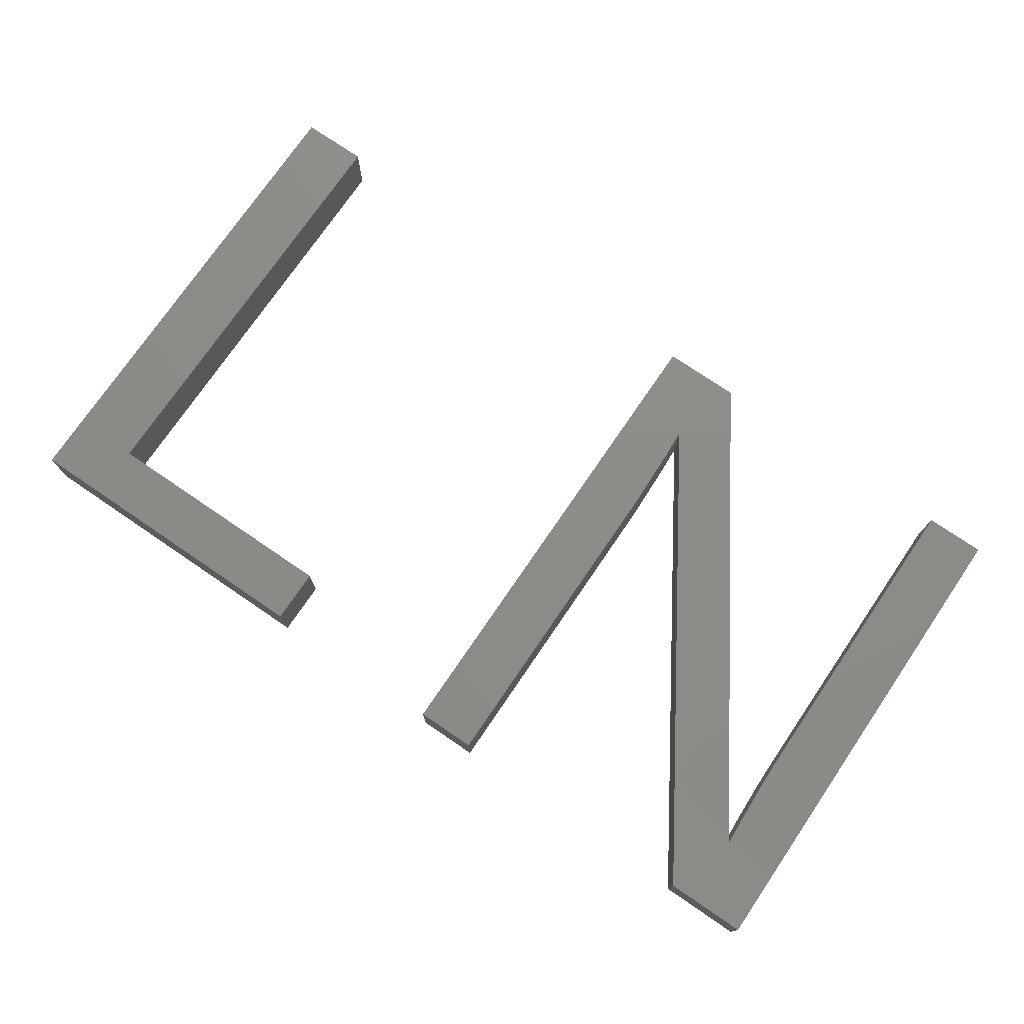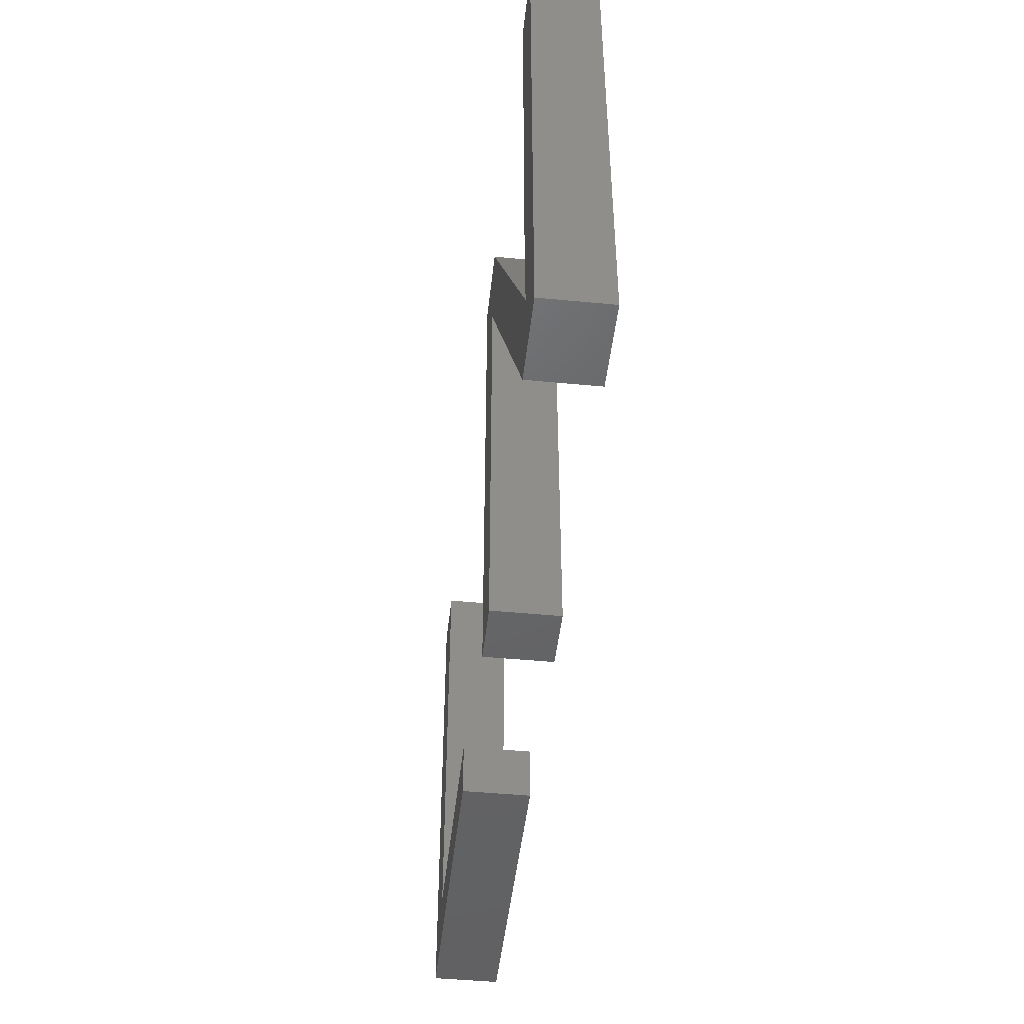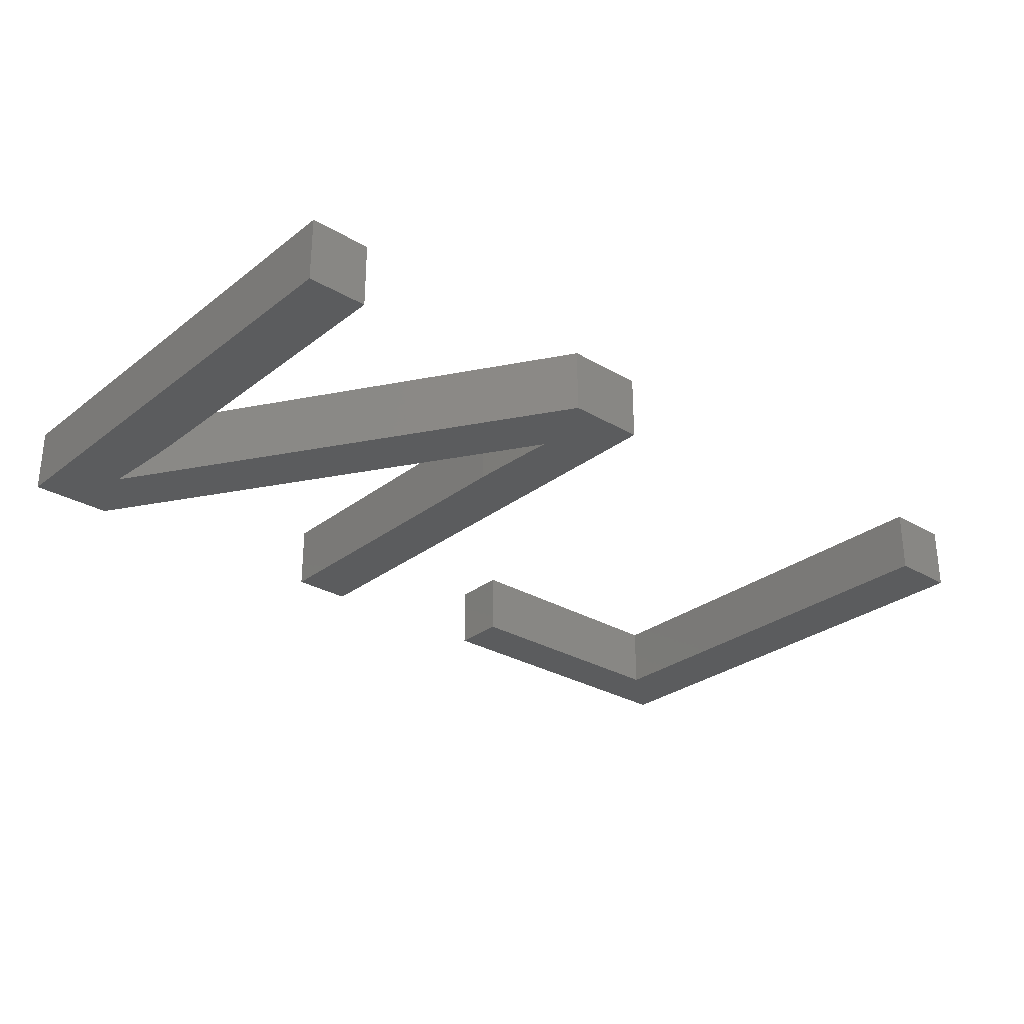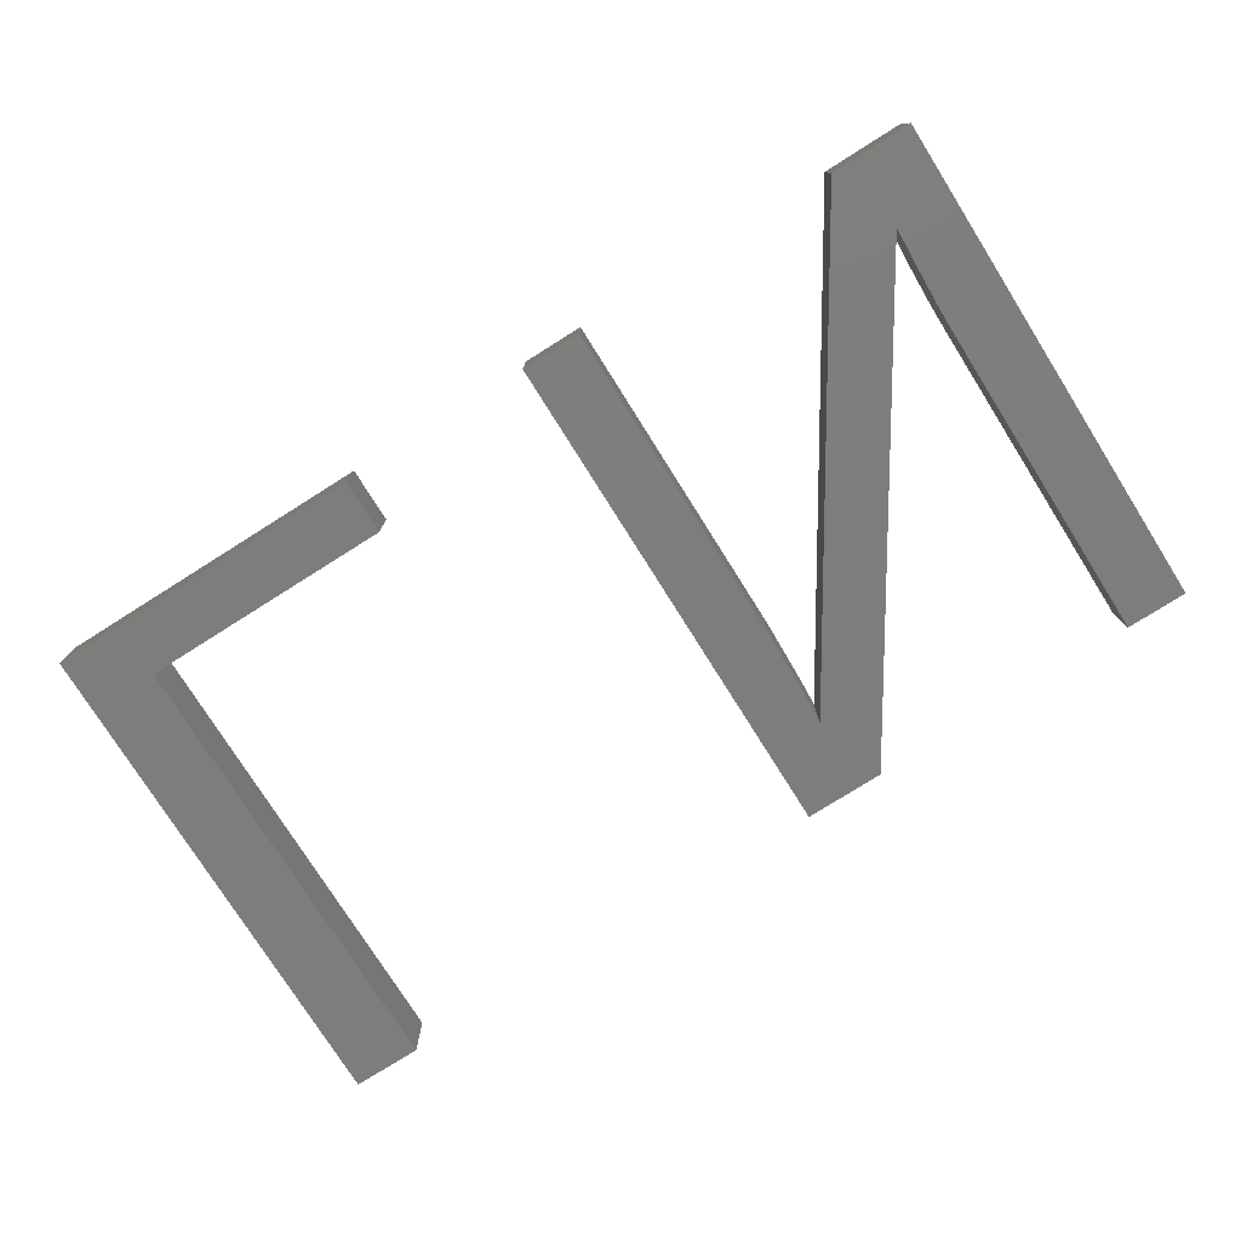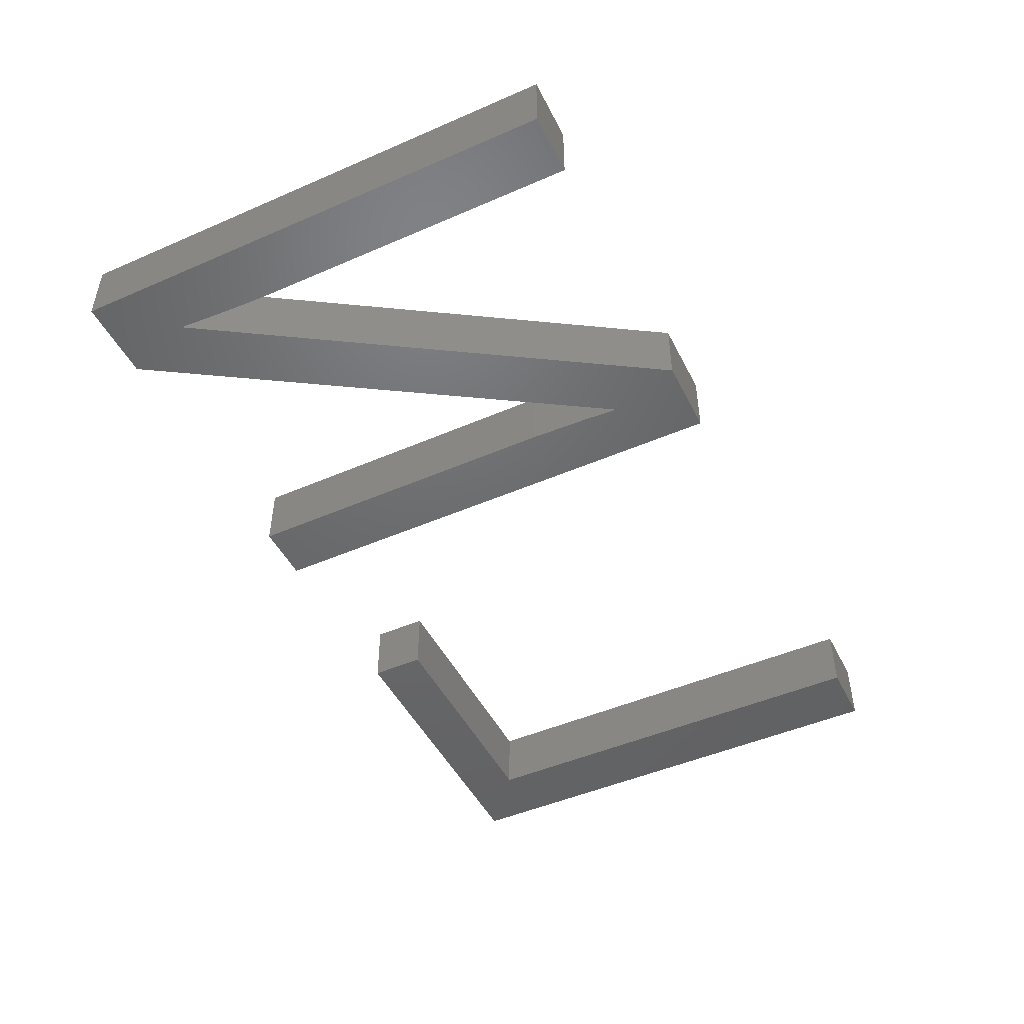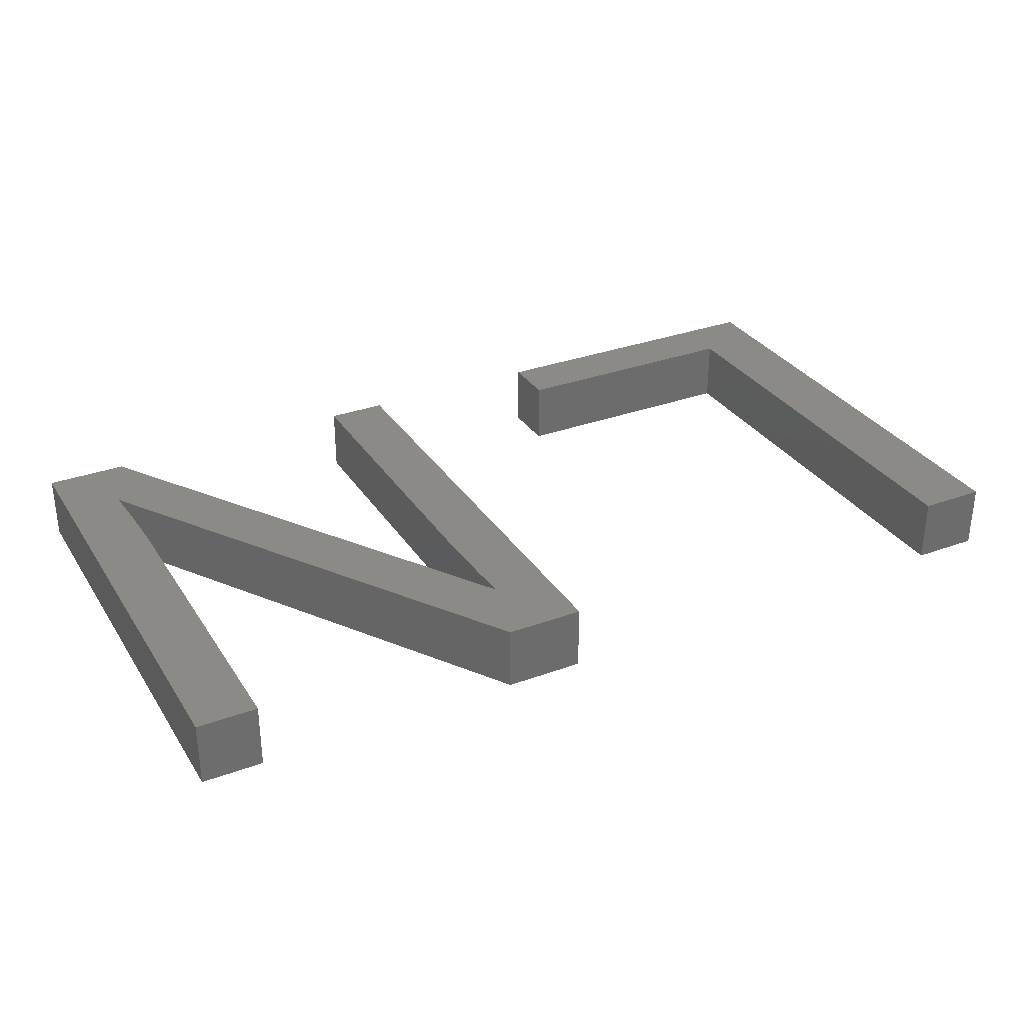
<metadata>
{"format":"stl","ext":"stl","renderer":"f3d","projection":"perspective","resolution":1024,"background":"white","views":[{"elev":75.1,"azim":34.3,"up":"+Z"},{"elev":-46.7,"azim":83.8,"up":"+Y"},{"elev":-28.8,"azim":138.7,"up":"+Z"},{"elev":-77.1,"azim":32.2,"up":"+Z"},{"elev":-47.9,"azim":116.0,"up":"+Z"},{"elev":31.5,"azim":152.5,"up":"+Z"}]}
</metadata>
<code>
# stl→obj: 42 verts, 76 faces
v 11.89 6.692 2
v 19.61 6.692 2
v 19.61 5 2
v 9.822 5 2
v 9.822 20.3 2
v 11.89 20.3 2
v 27.29 16.98 2
v 27.35 15.16 2
v 25.5 20.3 2
v 27.24 18.03 2
v 36.06 10.26 2
v 36.06 20.3 2
v 37.93 20.3 2
v 37.93 5 2
v 35.44 5 2
v 36.2 7.18 2
v 25.5 5 2
v 36.08 9.496 2
v 36.12 8.468 2
v 27.35 5 2
v 27.91 20.3 2
v 19.61 5 4
v 19.61 6.692 4
v 11.89 6.692 4
v 9.822 5 4
v 11.89 20.3 4
v 9.822 20.3 4
v 25.5 20.3 4
v 27.35 15.16 4
v 27.29 16.98 4
v 27.24 18.03 4
v 37.93 20.3 4
v 36.06 20.3 4
v 36.06 10.26 4
v 36.2 7.18 4
v 35.44 5 4
v 37.93 5 4
v 25.5 5 4
v 36.08 9.496 4
v 36.12 8.468 4
v 27.35 5 4
v 27.91 20.3 4
f 1 2 3
f 1 3 4
f 1 5 6
f 1 4 5
f 7 8 9
f 10 7 9
f 11 12 13
f 14 15 16
f 14 11 13
f 8 17 9
f 14 18 11
f 14 19 18
f 20 17 8
f 14 16 19
f 21 10 9
f 15 10 16
f 10 21 16
f 22 23 24
f 25 22 24
f 26 27 24
f 27 25 24
f 28 29 30
f 28 30 31
f 32 33 34
f 35 36 37
f 32 34 37
f 28 38 29
f 34 39 37
f 39 40 37
f 29 38 41
f 40 35 37
f 28 31 42
f 35 31 36
f 35 42 31
f 1 23 2
f 1 24 23
f 6 24 1
f 6 26 24
f 5 26 6
f 5 27 26
f 4 27 5
f 4 25 27
f 3 25 4
f 3 22 25
f 2 22 3
f 2 23 22
f 7 29 8
f 7 30 29
f 10 30 7
f 10 31 30
f 15 31 10
f 15 36 31
f 14 36 15
f 14 37 36
f 13 37 14
f 13 32 37
f 12 32 13
f 12 33 32
f 11 33 12
f 11 34 33
f 18 34 11
f 18 39 34
f 19 39 18
f 19 40 39
f 16 40 19
f 16 35 40
f 21 35 16
f 21 42 35
f 9 42 21
f 9 28 42
f 17 28 9
f 17 38 28
f 20 38 17
f 20 41 38
f 8 41 20
f 8 29 41

</code>
